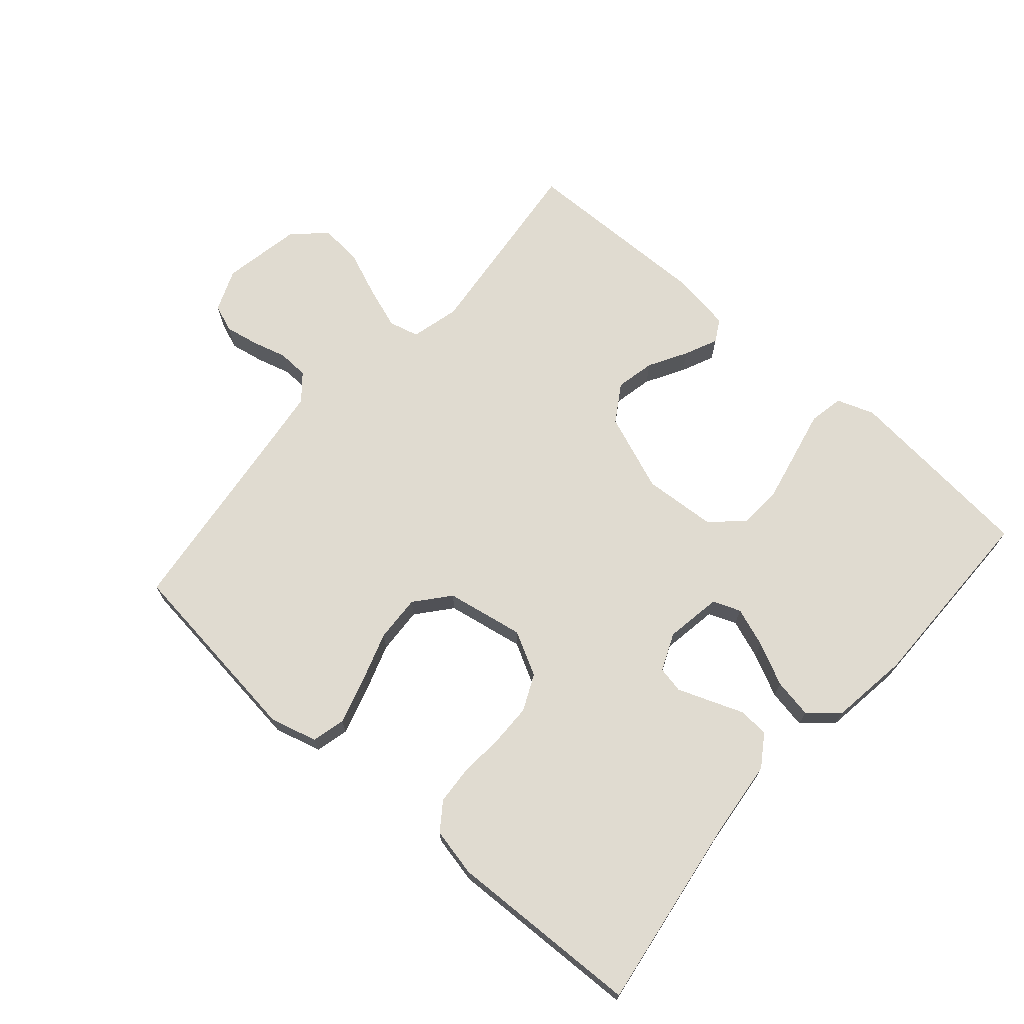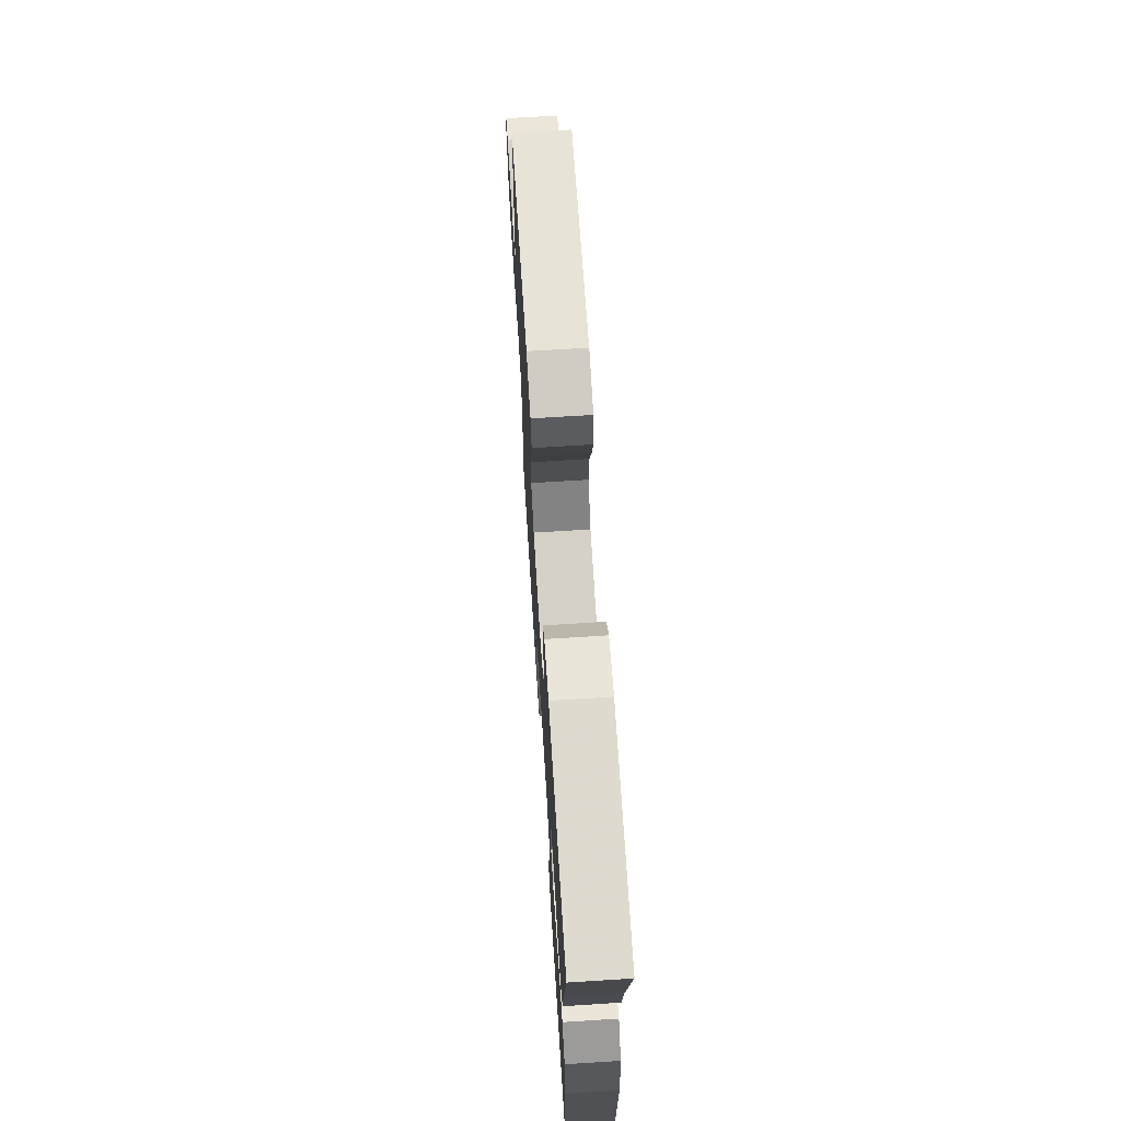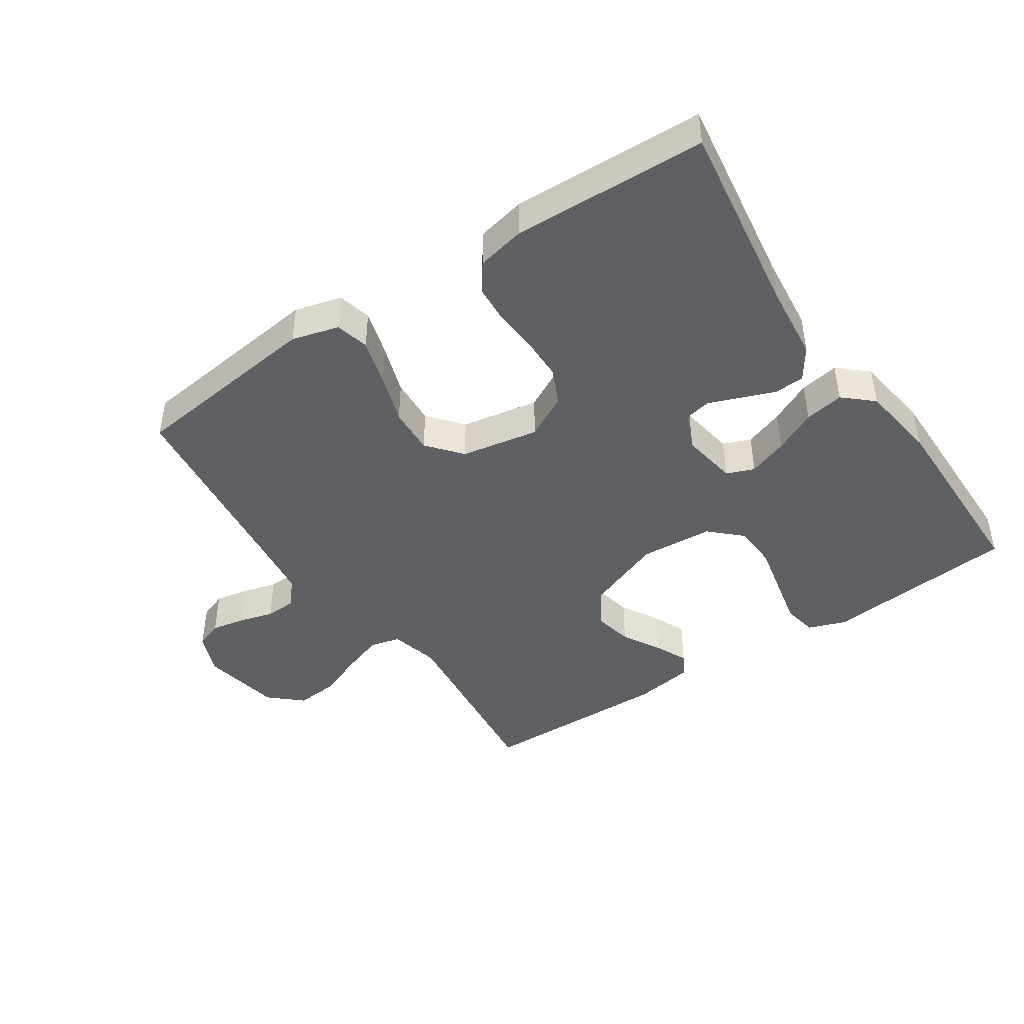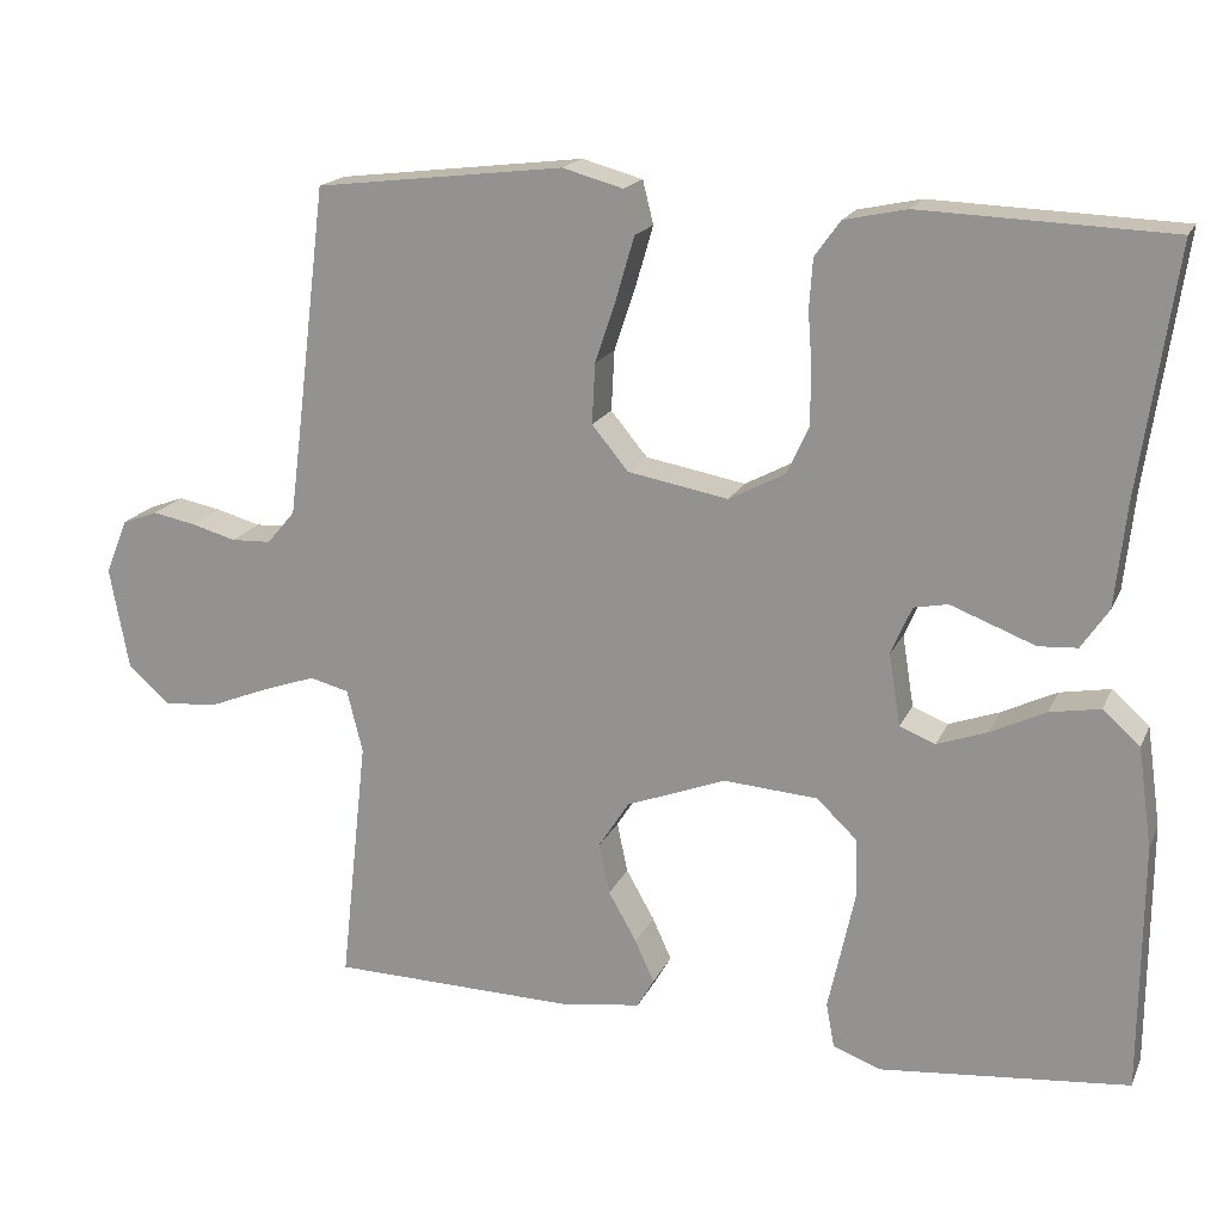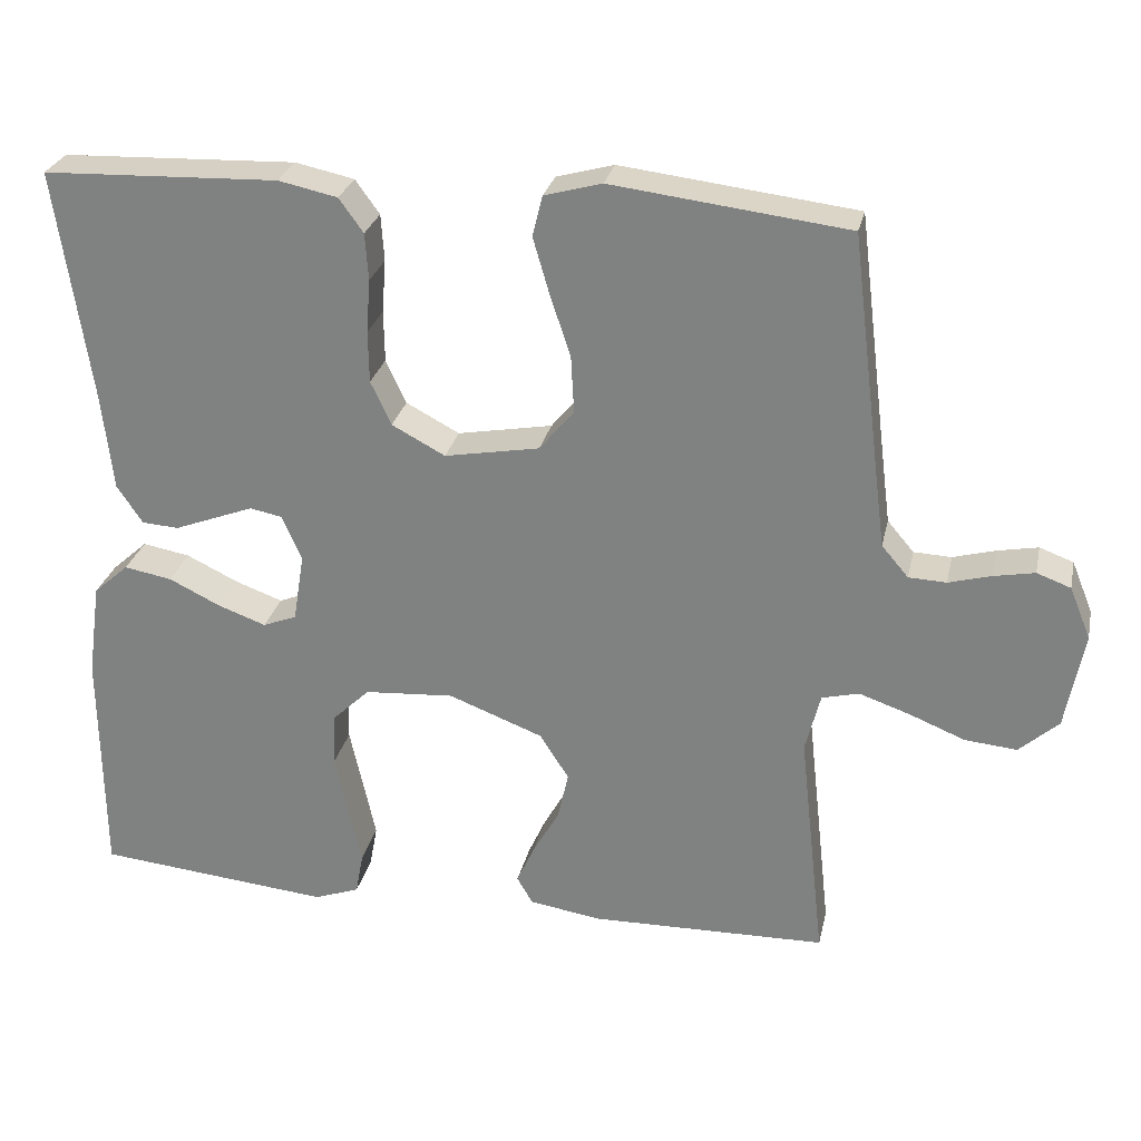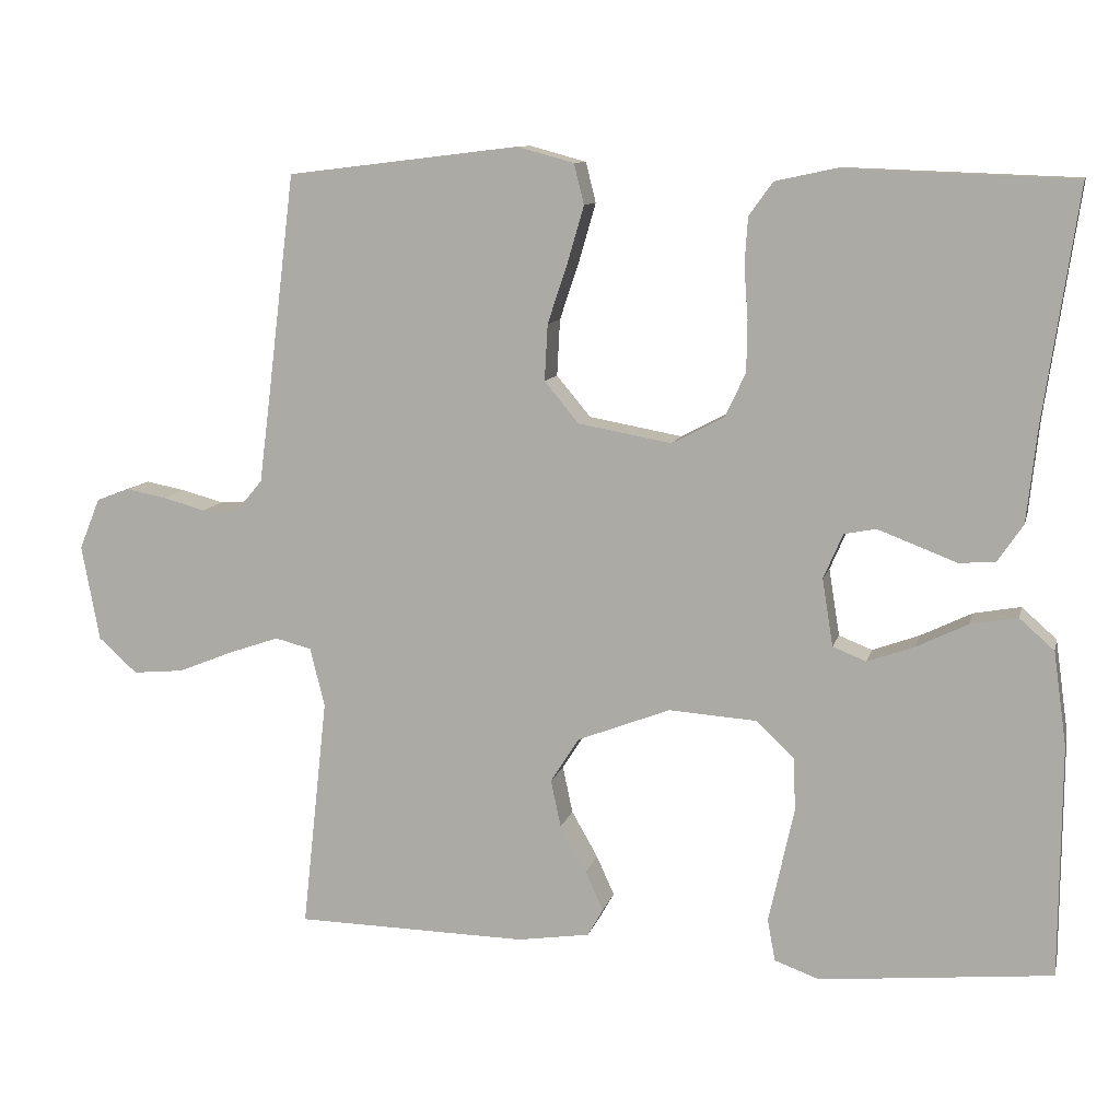
<metadata>
{"format":"obj","ext":"obj","renderer":"f3d","projection":"perspective","resolution":1024,"background":"white","views":[{"elev":69.9,"azim":41.2,"up":"+Y"},{"elev":69.0,"azim":86.4,"up":"+Z"},{"elev":-44.1,"azim":33.9,"up":"+Y"},{"elev":18.1,"azim":18.6,"up":"+Z"},{"elev":27.4,"azim":-167.8,"up":"+Z"},{"elev":10.3,"azim":13.0,"up":"+Z"}]}
</metadata>
<code>
v -0.5 0.07 -0.5
v -0.467 0.07 -0.2
v -0.486 0.07 -0.124
v -0.533 0.07 -0.112
v -0.597 0.07 -0.134
v -0.669 0.07 -0.163
v -0.735 0.07 -0.169
v -0.785 0.07 -0.124
v -0.808 0.07 0
v -0.781 0.07 0.066
v -0.738 0.07 0.082
v -0.686 0.07 0.072
v -0.632 0.07 0.057
v -0.584 0.07 0.059
v -0.55 0.07 0.099
v -0.537 0.07 0.2
v -0.5 0.07 0.5
v -0.2 0.07 0.536
v -0.127 0.07 0.516
v -0.114 0.07 0.464
v -0.135 0.07 0.392
v -0.161 0.07 0.314
v -0.165 0.07 0.241
v -0.121 0.07 0.188
v 0 0.07 0.166
v 0.068 0.07 0.202
v 0.094 0.07 0.258
v 0.095 0.07 0.324
v 0.09 0.07 0.392
v 0.094 0.07 0.452
v 0.125 0.07 0.495
v 0.2 0.07 0.511
v 0.5 0.07 0.5
v 0.456 0.07 0.2
v 0.443 0.07 0.079
v 0.41 0.07 0.03
v 0.363 0.07 0.027
v 0.311 0.07 0.047
v 0.261 0.07 0.066
v 0.22 0.07 0.058
v 0.195 0.07 0
v 0.209 0.07 -0.087
v 0.252 0.07 -0.104
v 0.313 0.07 -0.082
v 0.379 0.07 -0.05
v 0.44 0.07 -0.039
v 0.485 0.07 -0.079
v 0.502 0.07 -0.2
v 0.5 0.07 -0.5
v 0.2 0.07 -0.529
v 0.142 0.07 -0.508
v 0.132 0.07 -0.454
v 0.148 0.07 -0.381
v 0.165 0.07 -0.303
v 0.162 0.07 -0.235
v 0.114 0.07 -0.189
v 0 0.07 -0.181
v -0.12 0.07 -0.227
v -0.157 0.07 -0.285
v -0.144 0.07 -0.346
v -0.11 0.07 -0.406
v -0.087 0.07 -0.457
v -0.107 0.07 -0.492
v -0.2 0.07 -0.506
v -0.5 0 -0.5
v -0.467 0 -0.2
v -0.486 0 -0.124
v -0.533 0 -0.112
v -0.597 0 -0.134
v -0.669 0 -0.163
v -0.735 0 -0.169
v -0.785 0 -0.124
v -0.808 0 0
v -0.781 0 0.066
v -0.738 0 0.082
v -0.686 0 0.072
v -0.632 0 0.057
v -0.584 0 0.059
v -0.55 0 0.099
v -0.537 0 0.2
v -0.5 0 0.5
v -0.2 0 0.536
v -0.127 0 0.516
v -0.114 0 0.464
v -0.135 0 0.392
v -0.161 0 0.314
v -0.165 0 0.241
v -0.121 0 0.188
v 0 0 0.166
v 0.068 0 0.202
v 0.094 0 0.258
v 0.095 0 0.324
v 0.09 0 0.392
v 0.094 0 0.452
v 0.125 0 0.495
v 0.2 0 0.511
v 0.5 0 0.5
v 0.456 0 0.2
v 0.443 0 0.079
v 0.41 0 0.03
v 0.363 0 0.027
v 0.311 0 0.047
v 0.261 0 0.066
v 0.22 0 0.058
v 0.195 0 0
v 0.209 0 -0.087
v 0.252 0 -0.104
v 0.313 0 -0.082
v 0.379 0 -0.05
v 0.44 0 -0.039
v 0.485 0 -0.079
v 0.502 0 -0.2
v 0.5 0 -0.5
v 0.2 0 -0.529
v 0.142 0 -0.508
v 0.132 0 -0.454
v 0.148 0 -0.381
v 0.165 0 -0.303
v 0.162 0 -0.235
v 0.114 0 -0.189
v 0 0 -0.181
v -0.12 0 -0.227
v -0.157 0 -0.285
v -0.144 0 -0.346
v -0.11 0 -0.406
v -0.087 0 -0.457
v -0.107 0 -0.492
v -0.2 0 -0.506
f 63 64 1 2
f 60 61 62 63
f 60 63 2 3
f 59 60 3
f 58 59 3
f 57 58 3
f 56 57 3 4
f 50 51 52 53
f 50 53 54
f 49 50 54 55
f 44 45 46 47
f 43 44 47 48
f 35 36 37 38
f 34 35 38 39
f 33 34 39 40
f 31 32 33 40
f 28 29 30 31
f 27 28 31 40
f 19 20 21 22
f 17 18 19 22
f 16 17 22 23
f 15 16 23 24
f 10 11 12 13
f 8 9 10 13
f 8 13 14
f 5 6 7 8
f 4 5 8 14
f 56 4 14 15
f 43 48 49 55
f 42 43 55 56
f 41 42 56 15
f 26 27 40 41
f 25 26 41
f 15 24 25 41
f 66 65 128 127
f 127 126 125 124
f 67 66 127 124
f 67 124 123
f 67 123 122
f 67 122 121
f 68 67 121 120
f 117 116 115 114
f 118 117 114
f 119 118 114 113
f 111 110 109 108
f 112 111 108 107
f 102 101 100 99
f 103 102 99 98
f 104 103 98 97
f 104 97 96 95
f 95 94 93 92
f 104 95 92 91
f 86 85 84 83
f 86 83 82 81
f 87 86 81 80
f 88 87 80 79
f 77 76 75 74
f 77 74 73 72
f 78 77 72
f 72 71 70 69
f 78 72 69 68
f 79 78 68 120
f 119 113 112 107
f 120 119 107 106
f 79 120 106 105
f 105 104 91 90
f 105 90 89
f 105 89 88 79
f 1 65 66 2
f 2 66 67 3
f 3 67 68 4
f 4 68 69 5
f 5 69 70 6
f 6 70 71 7
f 7 71 72 8
f 8 72 73 9
f 9 73 74 10
f 10 74 75 11
f 11 75 76 12
f 12 76 77 13
f 13 77 78 14
f 14 78 79 15
f 15 79 80 16
f 16 80 81 17
f 17 81 82 18
f 18 82 83 19
f 19 83 84 20
f 20 84 85 21
f 21 85 86 22
f 22 86 87 23
f 23 87 88 24
f 24 88 89 25
f 25 89 90 26
f 26 90 91 27
f 27 91 92 28
f 28 92 93 29
f 29 93 94 30
f 30 94 95 31
f 31 95 96 32
f 32 96 97 33
f 33 97 98 34
f 34 98 99 35
f 35 99 100 36
f 36 100 101 37
f 37 101 102 38
f 38 102 103 39
f 39 103 104 40
f 40 104 105 41
f 41 105 106 42
f 42 106 107 43
f 43 107 108 44
f 44 108 109 45
f 45 109 110 46
f 46 110 111 47
f 47 111 112 48
f 48 112 113 49
f 49 113 114 50
f 50 114 115 51
f 51 115 116 52
f 52 116 117 53
f 53 117 118 54
f 54 118 119 55
f 55 119 120 56
f 56 120 121 57
f 57 121 122 58
f 58 122 123 59
f 59 123 124 60
f 60 124 125 61
f 61 125 126 62
f 62 126 127 63
f 63 127 128 64
f 64 128 65 1

</code>
